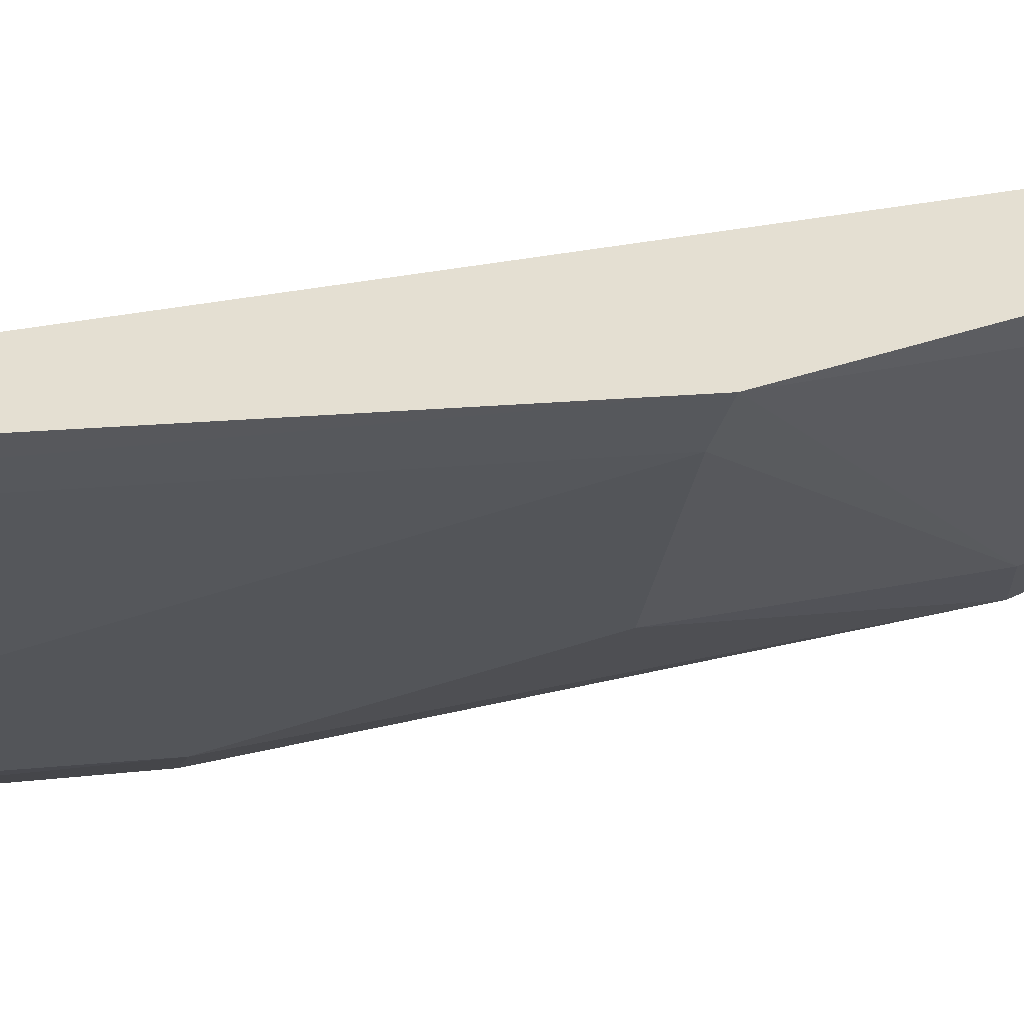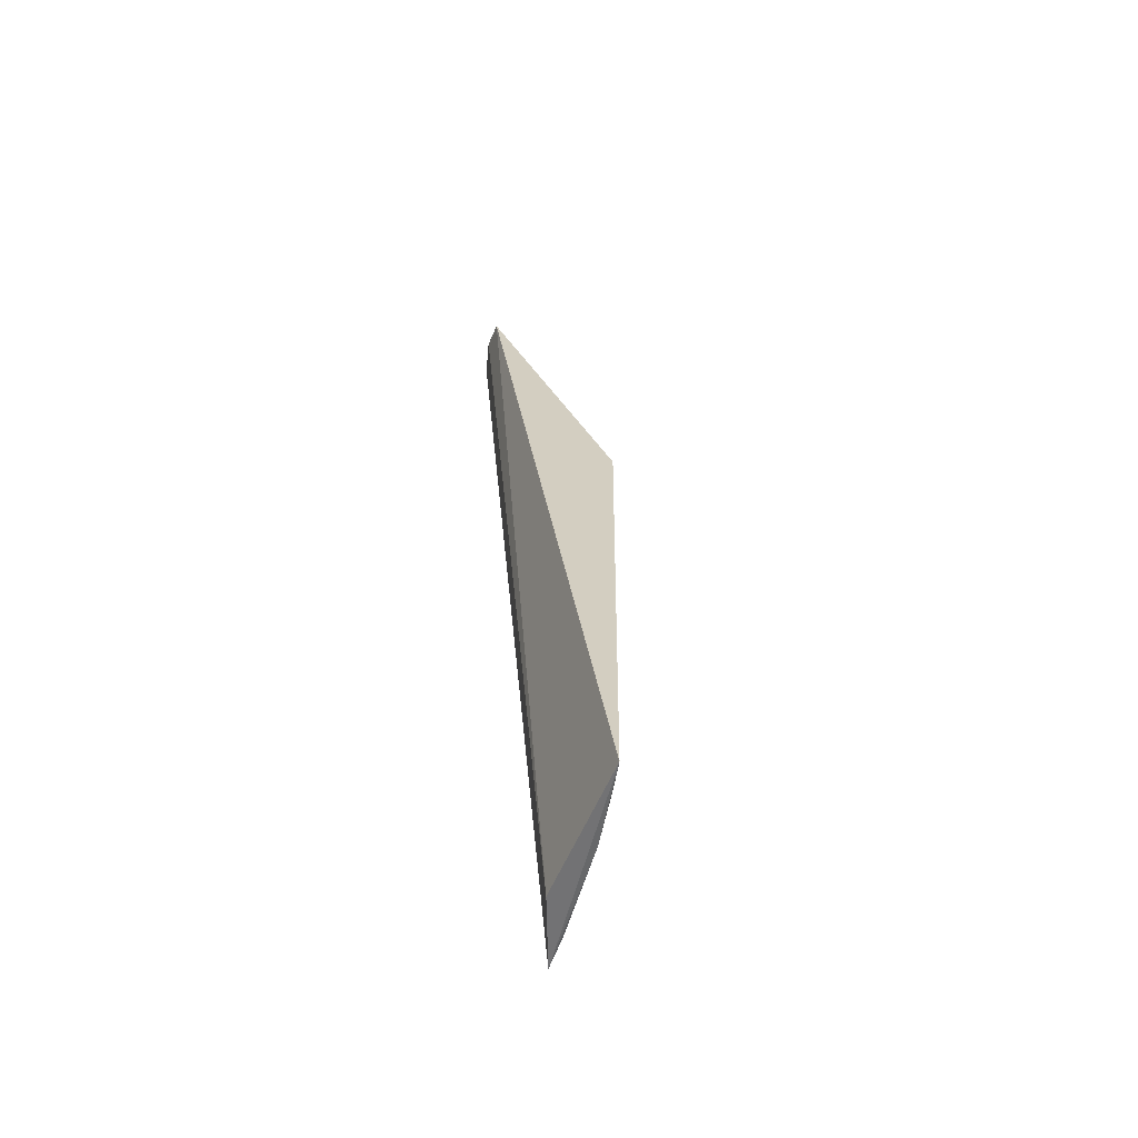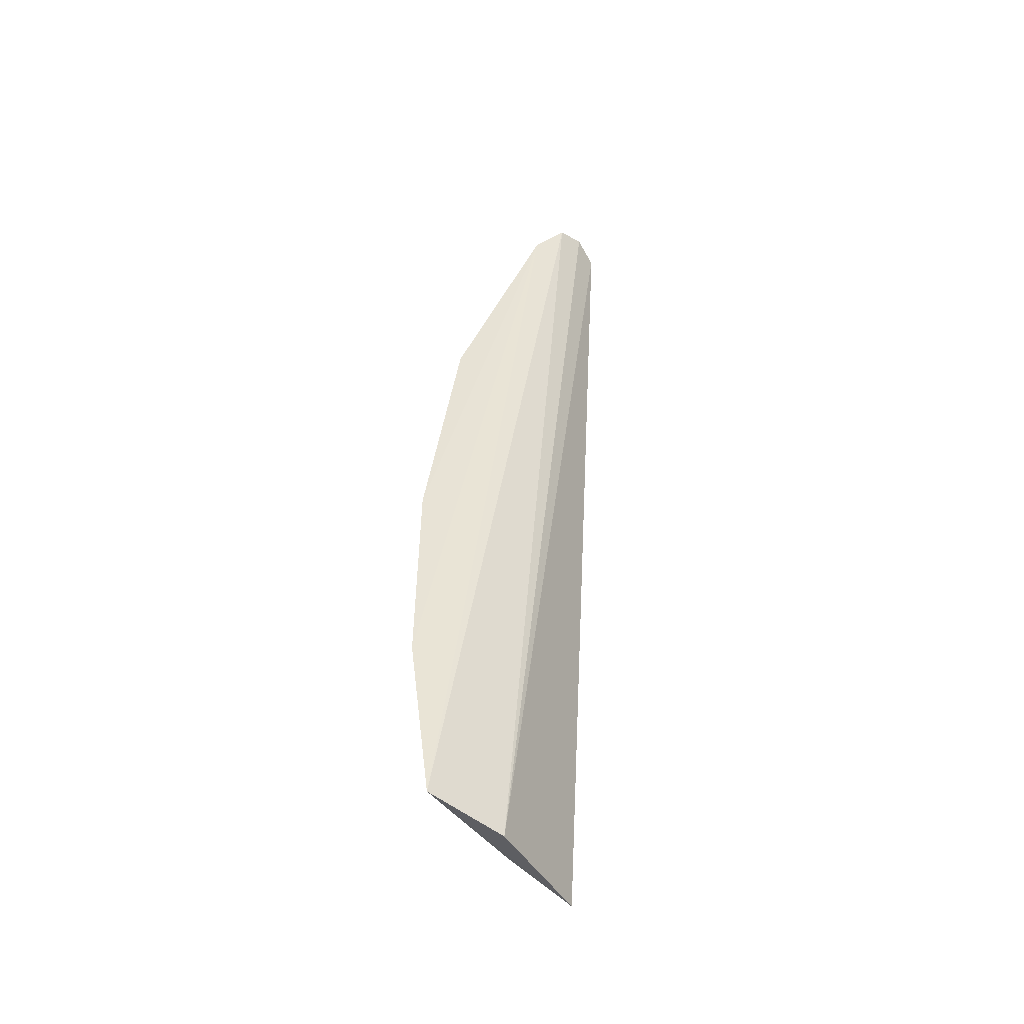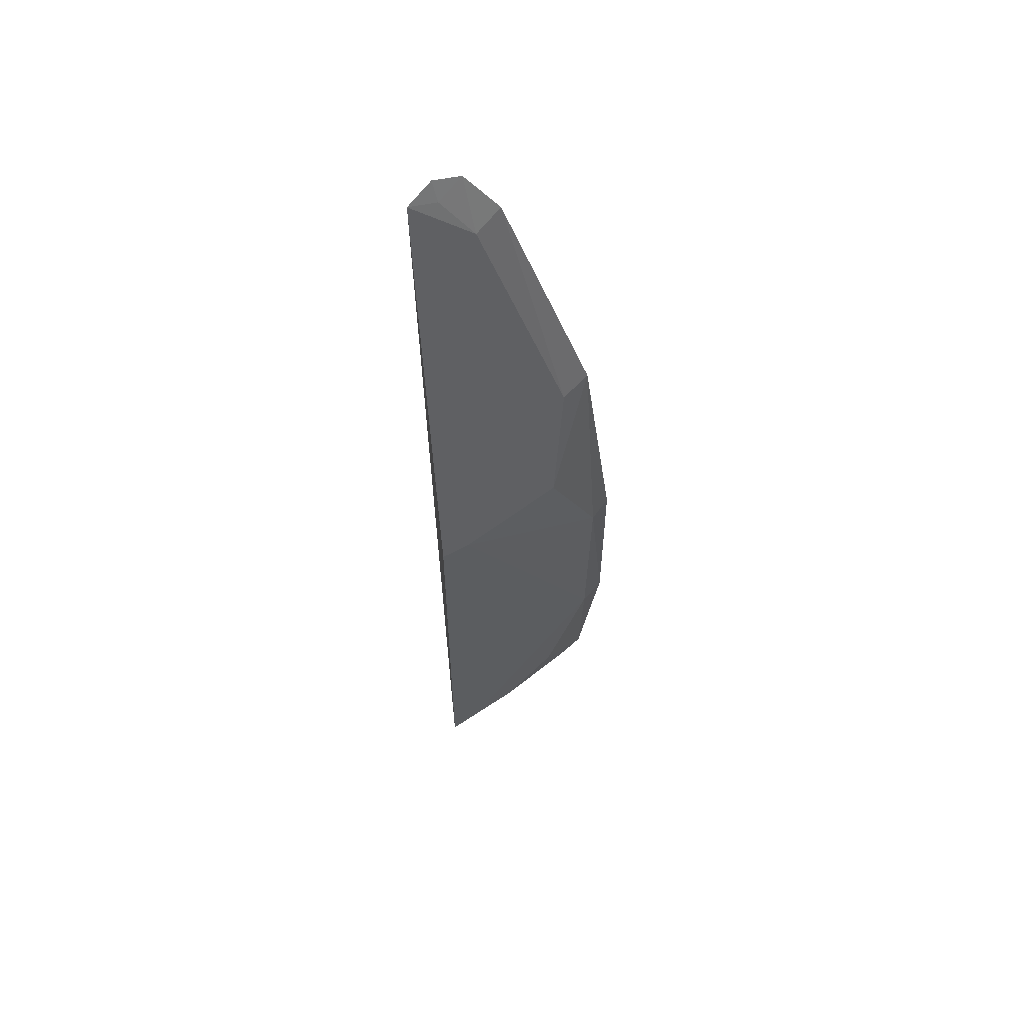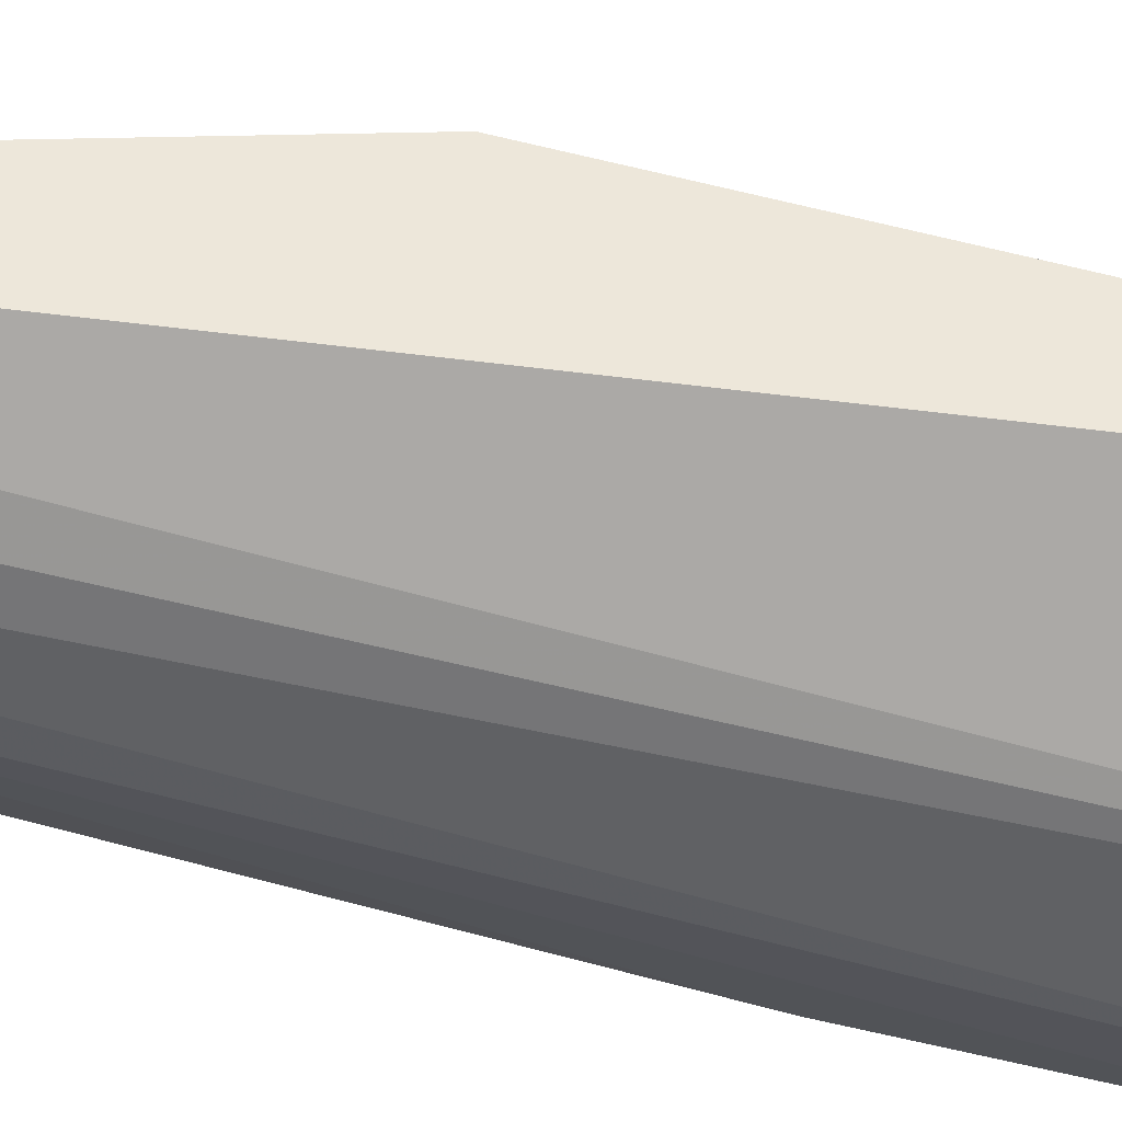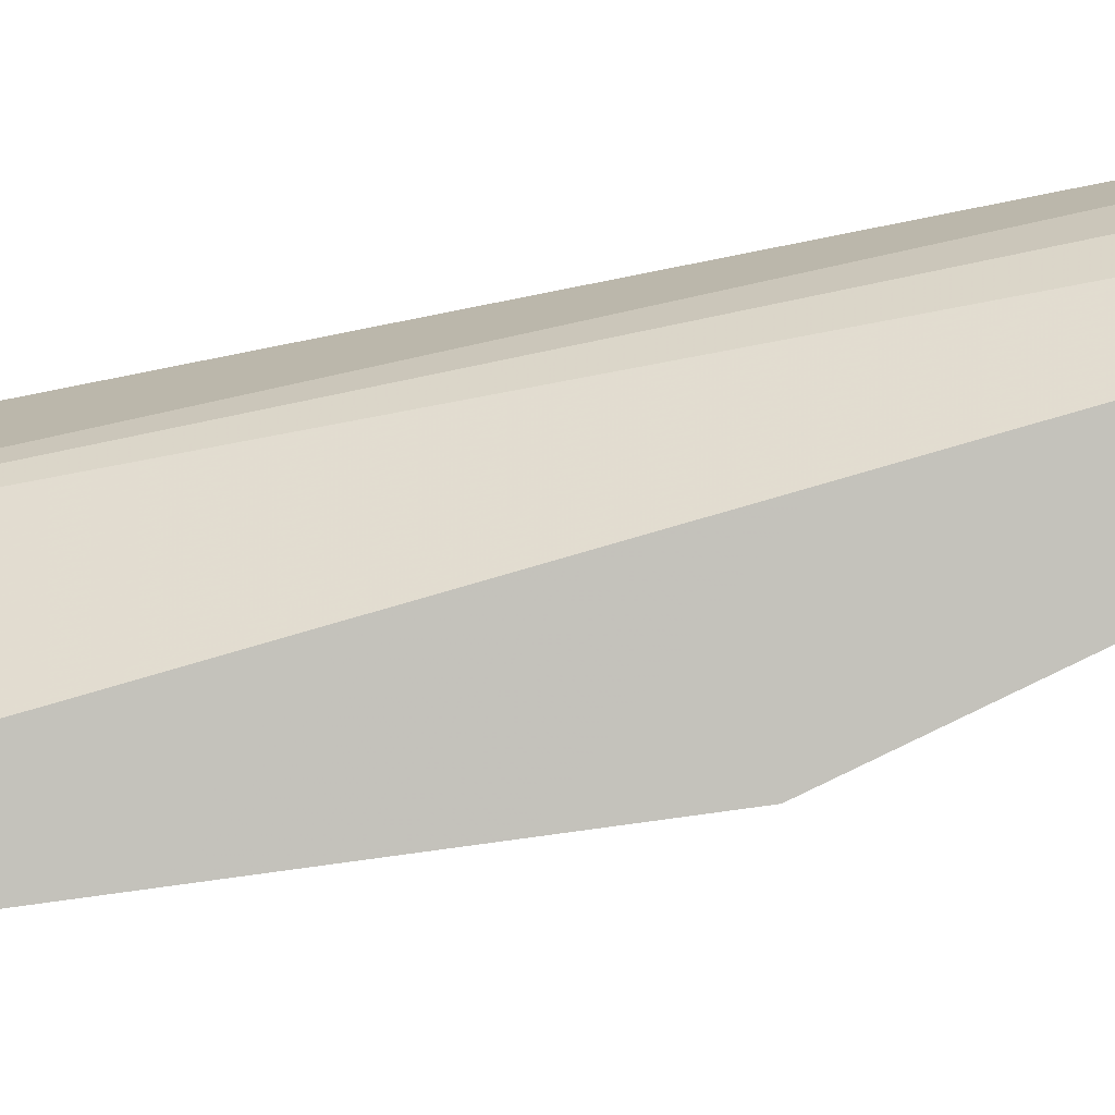
<metadata>
{"format":"obj","ext":"obj","renderer":"f3d","projection":"perspective","resolution":1024,"background":"white","views":[{"elev":18.1,"azim":77.8,"up":"+Z"},{"elev":-60.3,"azim":32.1,"up":"+Y"},{"elev":-50.2,"azim":-94.5,"up":"+Y"},{"elev":61.9,"azim":99.4,"up":"+Y"},{"elev":71.7,"azim":-76.6,"up":"+Z"},{"elev":74.0,"azim":81.6,"up":"+Z"}]}
</metadata>
<code>
v 0.08158 0.04798 0.01544
v 0.09049 -0.01972 0.0127
v 0.09076 0.01722 0.01247
v 0.07849 0.02644 0.00342
v 0.07932 -0.01997 0.00241
v 0.07989 0.04388 0.01132
v 0.08244 -0.02069 0.007537
v 0.0809 -0.007387 0.00205
v 0.08049 0.02606 0.004878
v 0.07854 0.04804 0.01239
v 0.089 -0.01937 0.01097
v 0.07872 0.00796 0.001011
v 0.07798 0.04459 0.009967
v 0.08031 0.04726 0.01367
v 0.07987 0.04883 0.01414
v 0.0893 0.01693 0.01082
v 0.08627 -0.0194 0.008131
v 0.07895 -0.007539 0.0009137
v 0.08323 0.01696 0.005064
v 0.0832 -0.01642 0.004822
v 0.08054 0.007888 0.001933
v 0.08122 -0.01963 0.003771
f 1 2 3
f 6 1 3
f 7 5 2
f 7 2 1
f 9 6 3
f 10 5 7
f 11 3 2
f 13 9 4
f 13 6 9
f 13 10 6
f 13 5 10
f 13 4 12
f 14 1 6
f 14 6 10
f 15 10 7
f 15 7 1
f 15 14 10
f 15 1 14
f 16 11 8
f 16 3 11
f 16 9 3
f 17 11 2
f 17 2 5
f 18 8 5
f 18 13 12
f 18 5 13
f 19 4 9
f 19 9 16
f 20 5 8
f 20 8 11
f 20 11 17
f 21 18 12
f 21 8 18
f 21 12 4
f 21 4 19
f 21 19 16
f 21 16 8
f 22 20 17
f 22 17 5
f 22 5 20

</code>
